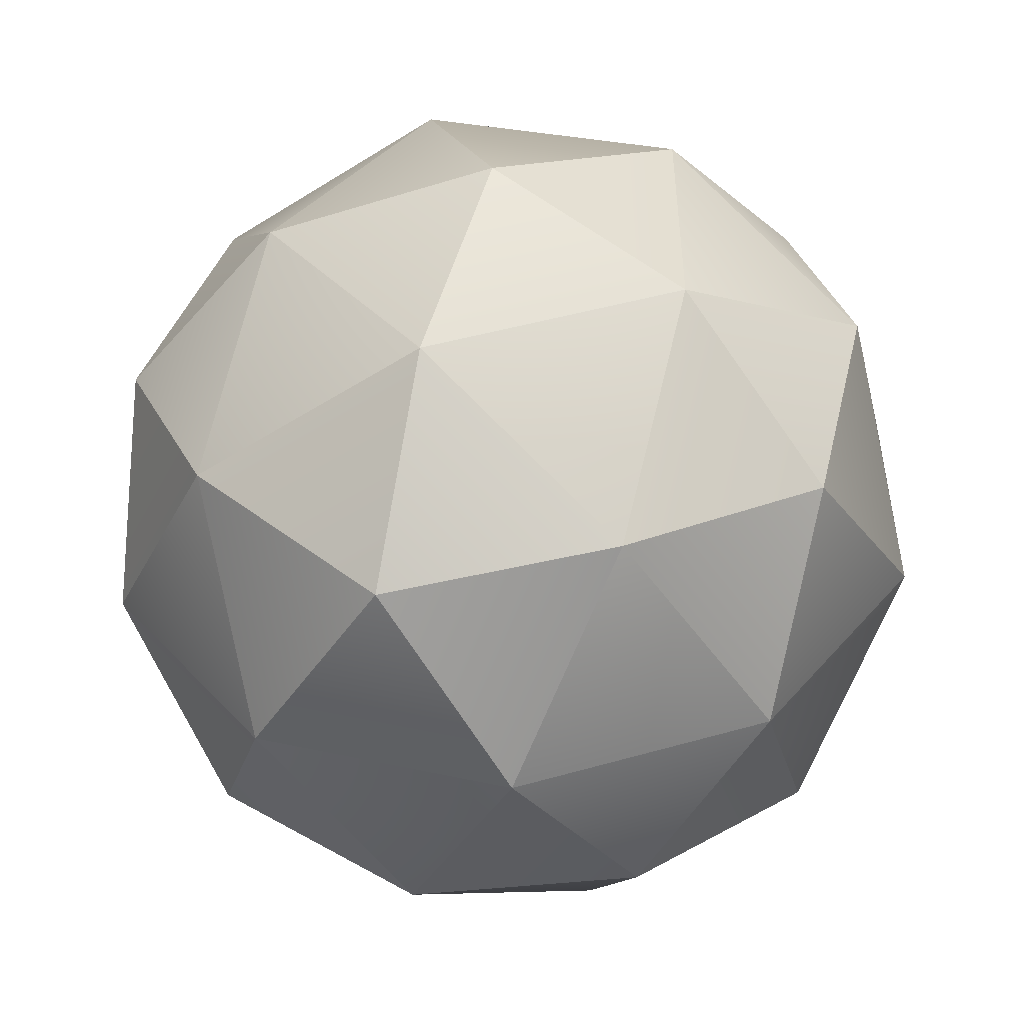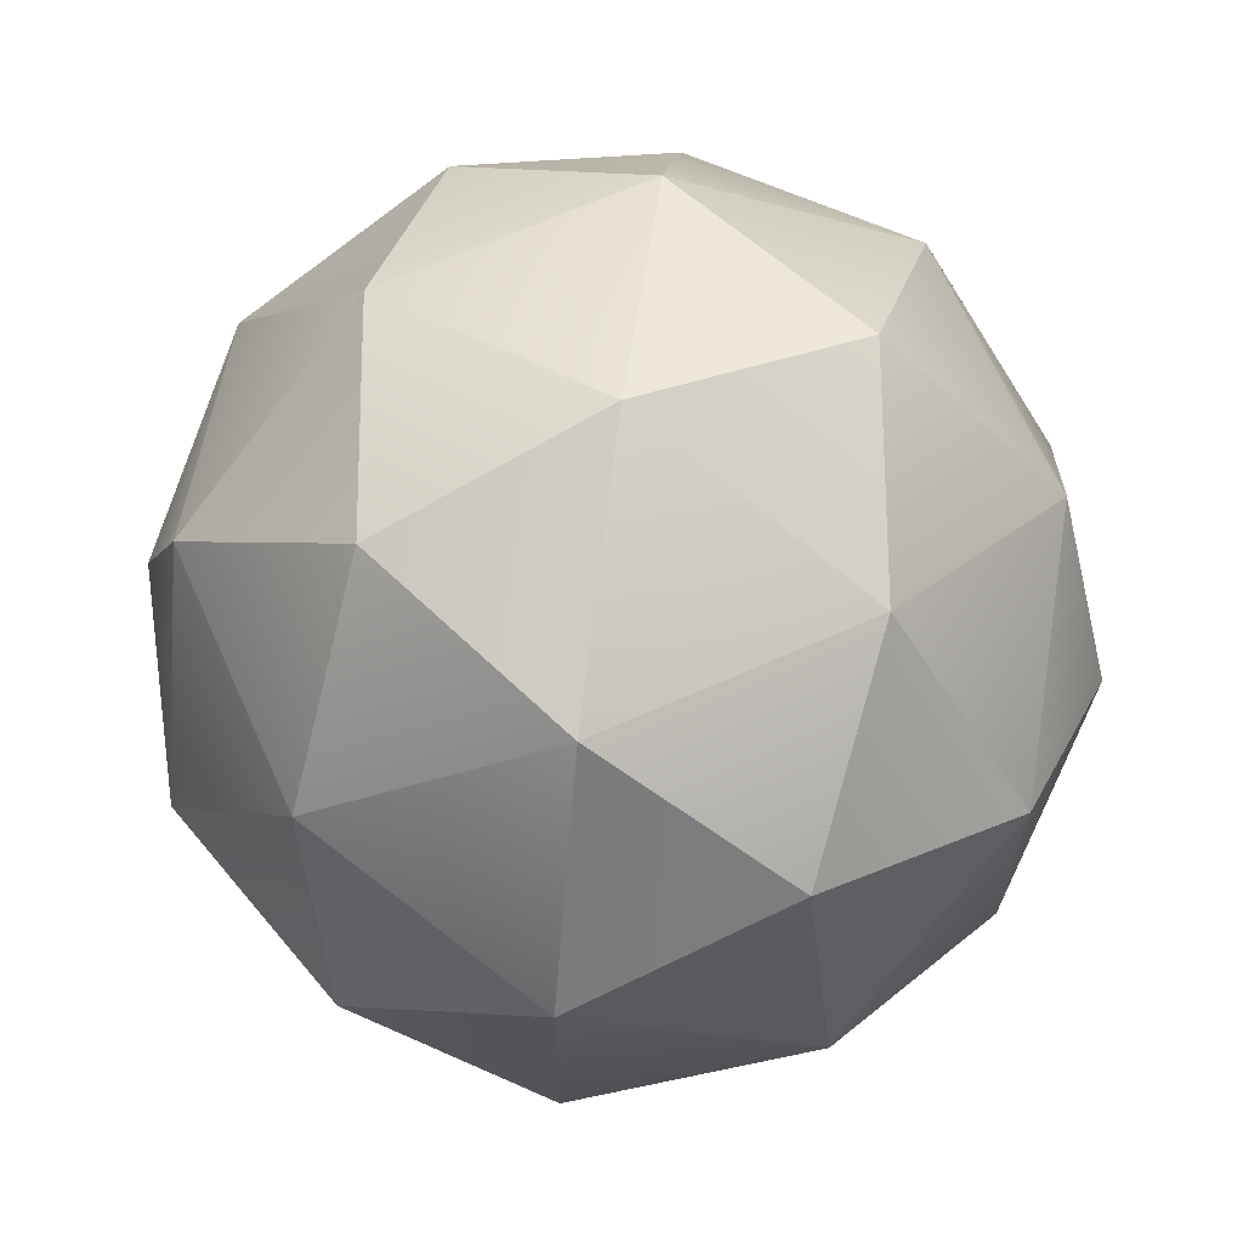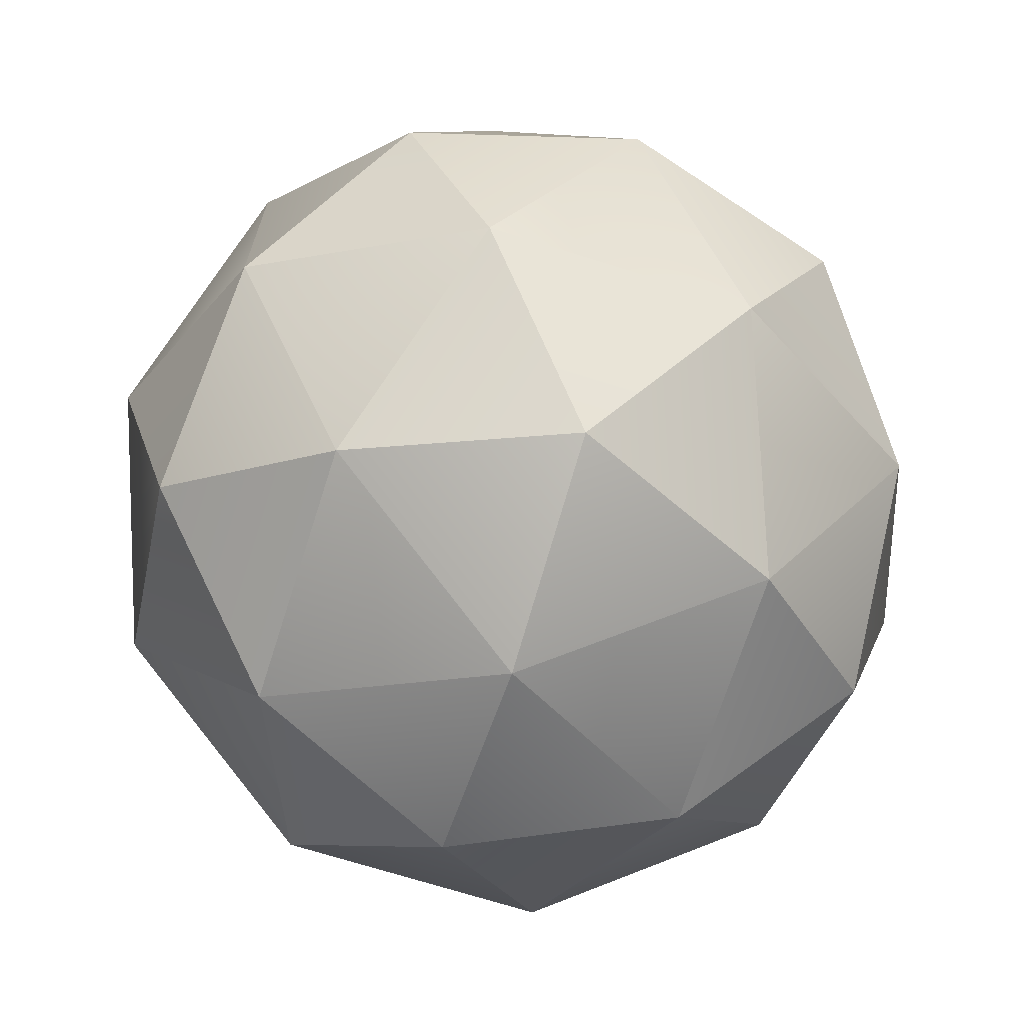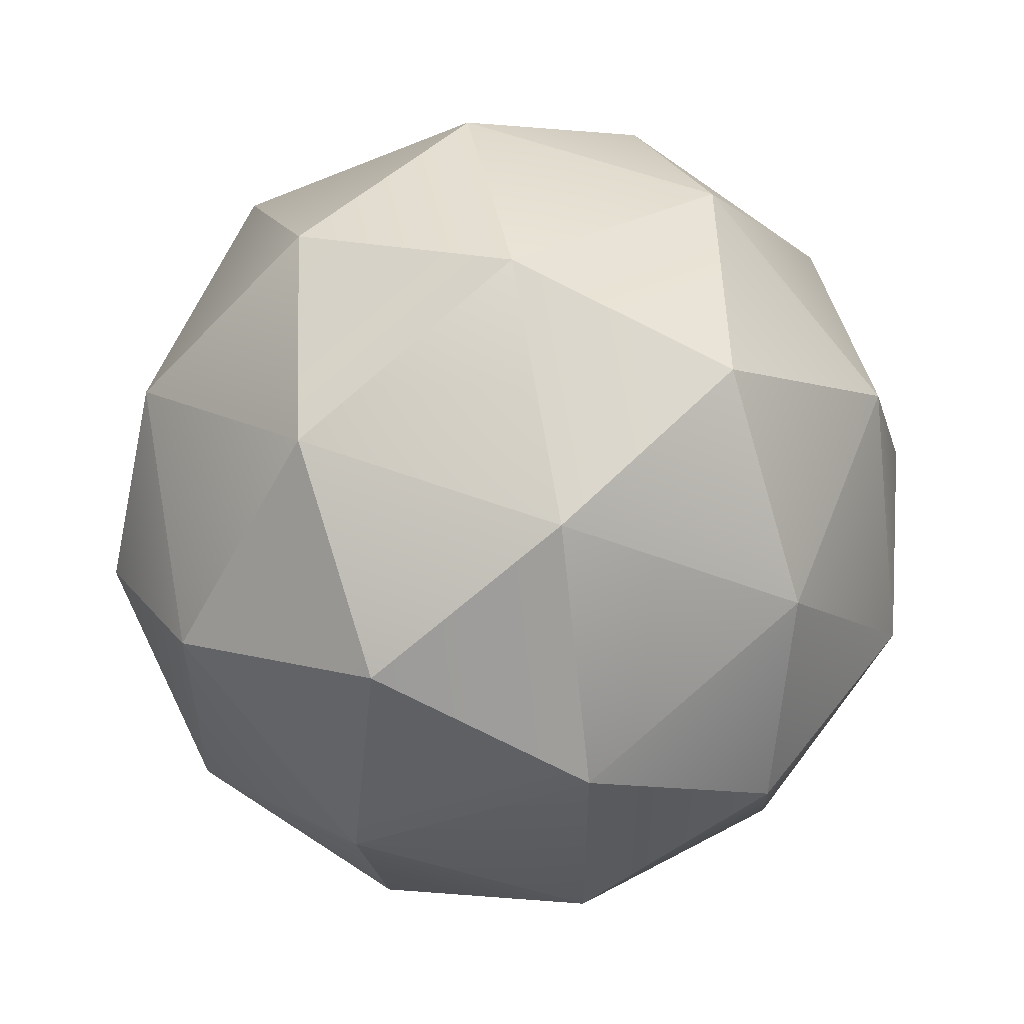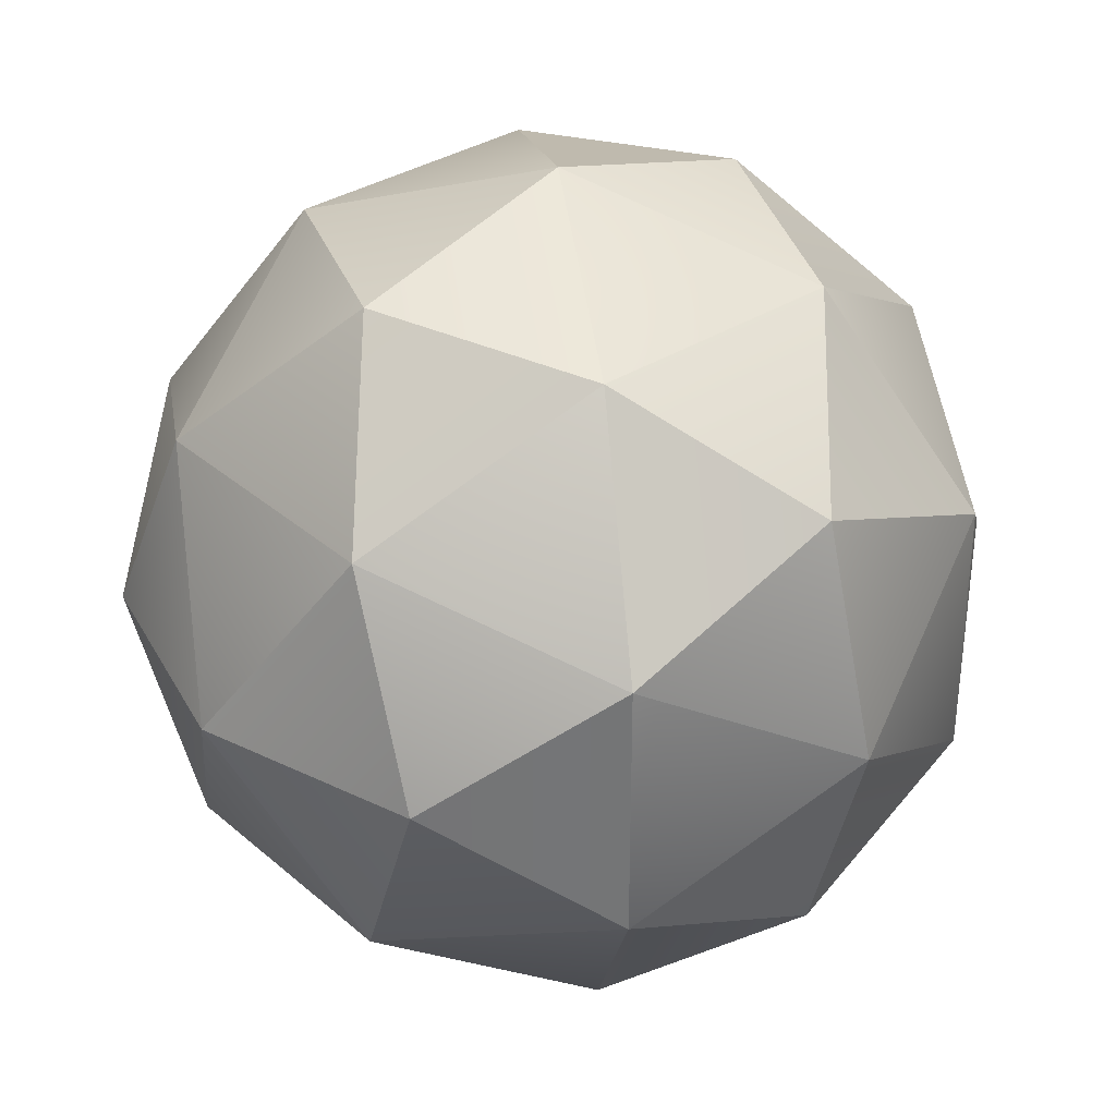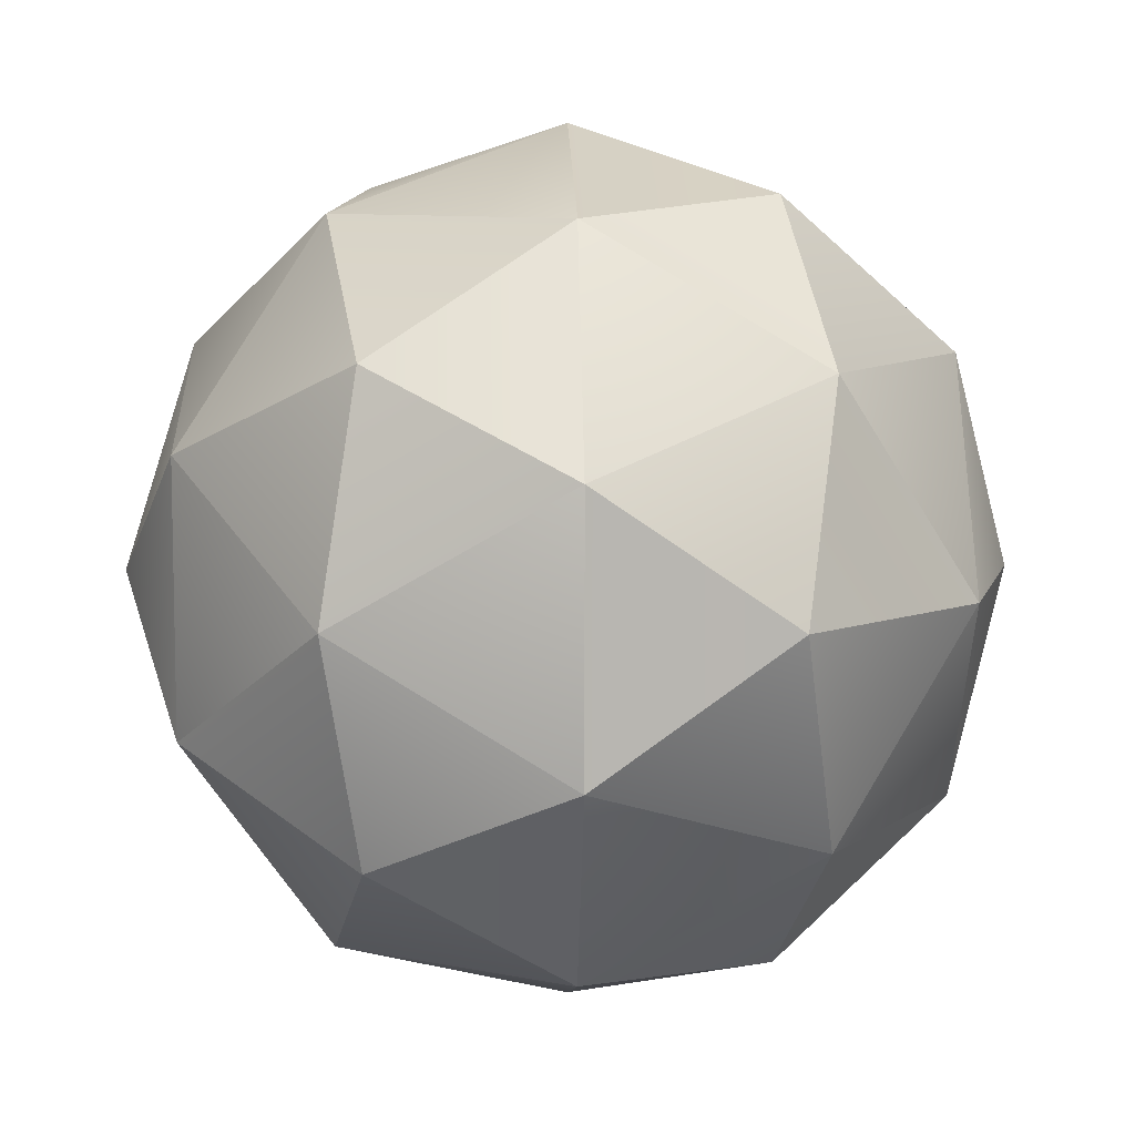
<metadata>
{"format":"obj","ext":"obj","renderer":"f3d","projection":"perspective","resolution":1024,"background":"white","views":[{"elev":-52.1,"azim":-55.7,"up":"+Z"},{"elev":66.6,"azim":-24.1,"up":"+Z"},{"elev":-69.5,"azim":162.4,"up":"+Y"},{"elev":56.1,"azim":111.3,"up":"+Y"},{"elev":34.0,"azim":-40.7,"up":"+Z"},{"elev":8.7,"azim":-60.3,"up":"+Y"}]}
</metadata>
<code>
g sphere_vertex_0
v 1.489 2.67 1.011e-14
v 1.75 1.75 1.011e-14
v 1.416 2.291 0.875
v 0.5408 2.625 -1.416
v 1.416 2.291 -0.875
v 0.875 3.166 -0.5408
v 3.79e-15 3.239 -0.92
v 0.92 1.75 1.489
v 0.5408 2.625 1.416
v -0.875 0.3342 0.5408
v -0.875 0.3342 -0.5408
v -1.489 0.83 1.011e-14
v 0.875 3.166 0.5408
v 3.79e-15 3.5 1.011e-14
v 0.5408 0.875 1.416
v 0.875 0.3342 0.5408
v 3.79e-15 0.2614 0.92
v 0.5408 0.875 -1.416
v 1.416 1.209 -0.875
v 0.92 1.75 -1.489
v 3.79e-15 0.2614 -0.92
v -0.5408 0.875 -1.416
v 3.79e-15 1.75 1.75
v -0.5408 0.875 1.416
v -0.92 1.75 1.489
v -0.875 3.166 -0.5408
v -0.875 3.166 0.5408
v -1.489 2.67 1.011e-14
v -0.92 1.75 -1.489
v 3.79e-15 1.75 -1.75
v -1.75 1.75 1.011e-14
v -1.416 2.291 0.875
v 0.875 0.3342 -0.5408
v 3.79e-15 6.732e-30 1.011e-14
v 1.489 0.83 1.011e-14
v 1.416 1.209 0.875
v -1.416 1.209 -0.875
v -1.416 2.291 -0.875
v -1.416 1.209 0.875
v -0.5408 2.625 -1.416
v 3.79e-15 3.239 0.92
v -0.5408 2.625 1.416
f 3 2 1
f 6 5 4
f 7 6 4
f 9 8 3
f 12 11 10
f 14 13 6
f 17 16 15
f 20 19 18
f 11 22 21
f 25 24 23
f 28 27 26
f 30 22 29
f 32 28 31
f 32 27 28
f 34 33 16
f 2 19 5
f 36 16 35
f 30 18 22
f 38 29 37
f 37 22 11
f 18 21 22
f 9 23 8
f 21 33 34
f 31 38 37
f 39 12 10
f 36 35 2
f 20 18 30
f 8 15 36
f 23 24 15
f 39 10 24
f 28 38 31
f 32 31 39
f 10 17 24
f 31 37 12
f 33 35 16
f 7 4 40
f 26 7 40
f 2 5 1
f 35 19 2
f 27 42 41
f 40 30 29
f 24 17 15
f 26 14 7
f 42 32 25
f 8 36 3
f 11 34 10
f 39 31 12
f 42 25 23
f 28 26 38
f 41 13 14
f 19 20 5
f 34 16 17
f 27 32 42
f 14 6 7
f 19 33 18
f 12 37 11
f 1 5 6
f 23 15 8
f 11 21 34
f 21 18 33
f 4 20 30
f 25 32 39
f 13 9 3
f 27 41 14
f 36 2 3
f 36 15 16
f 40 29 38
f 42 23 9
f 13 1 6
f 27 14 26
f 41 9 13
f 29 22 37
f 35 33 19
f 10 34 17
f 4 30 40
f 26 40 38
f 25 39 24
f 3 1 13
f 41 42 9
f 4 5 20

</code>
